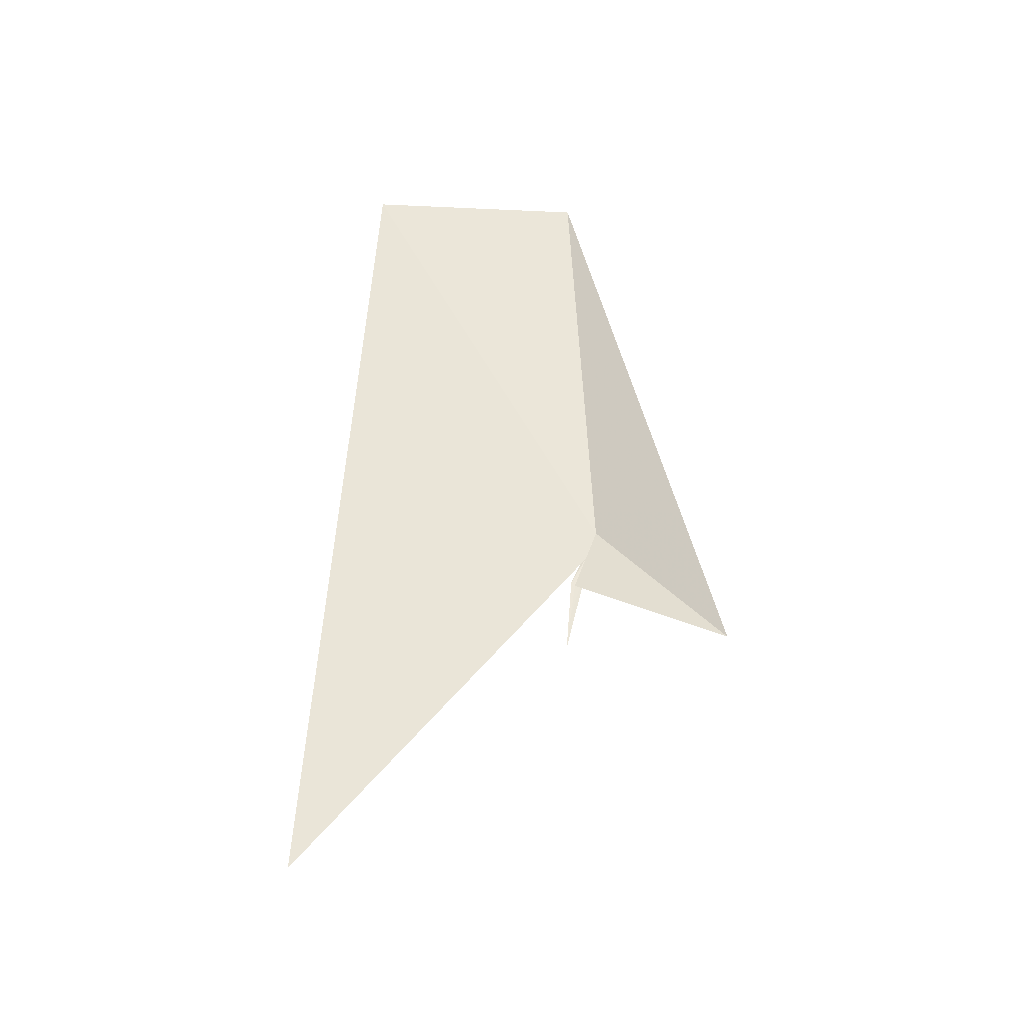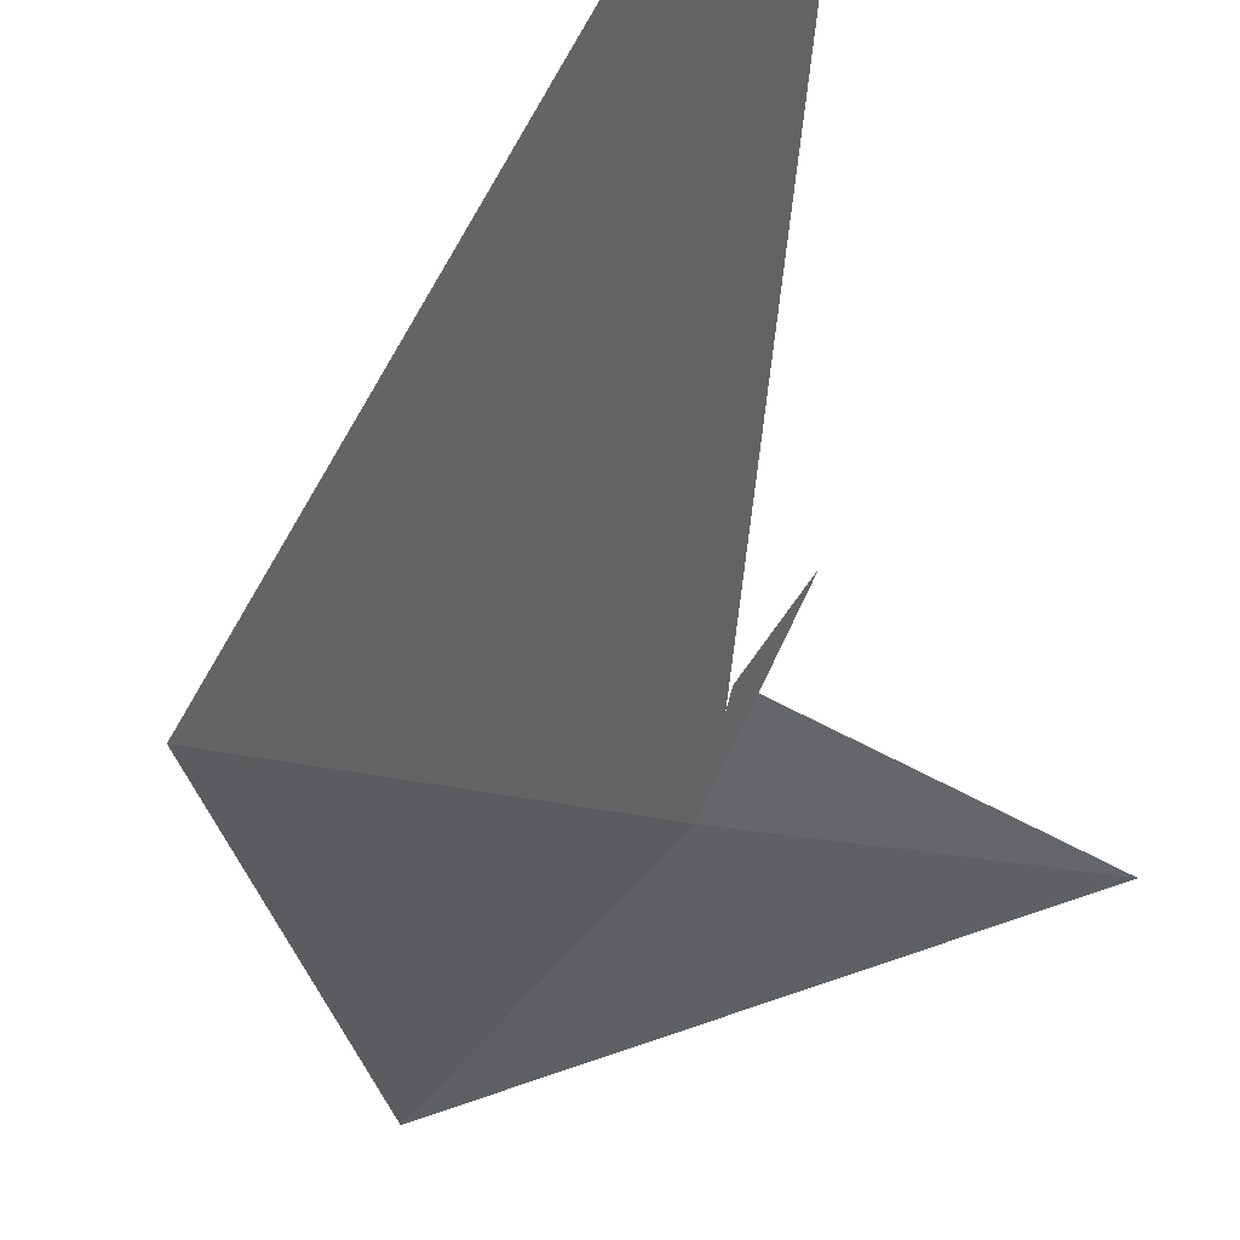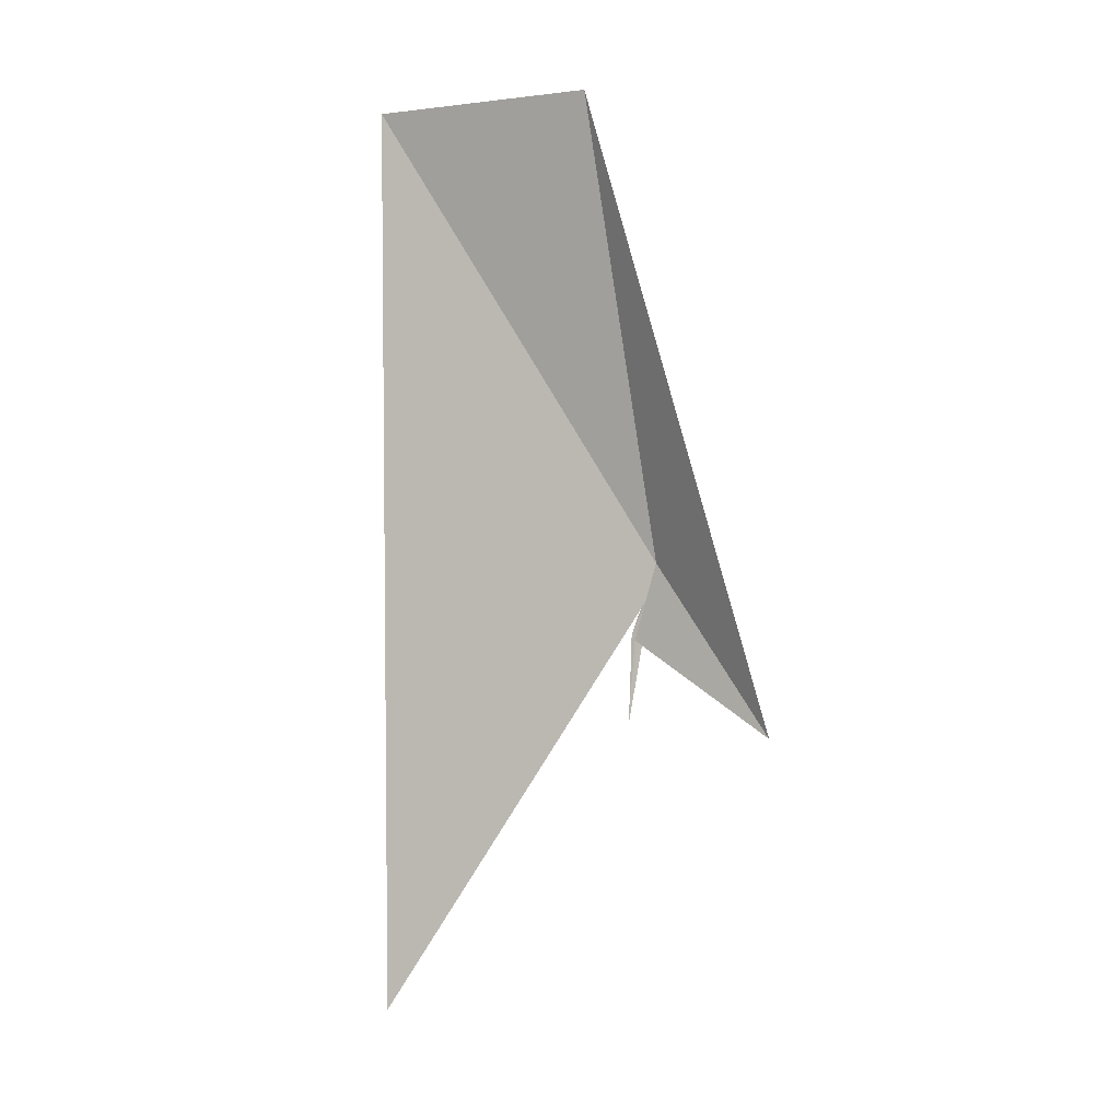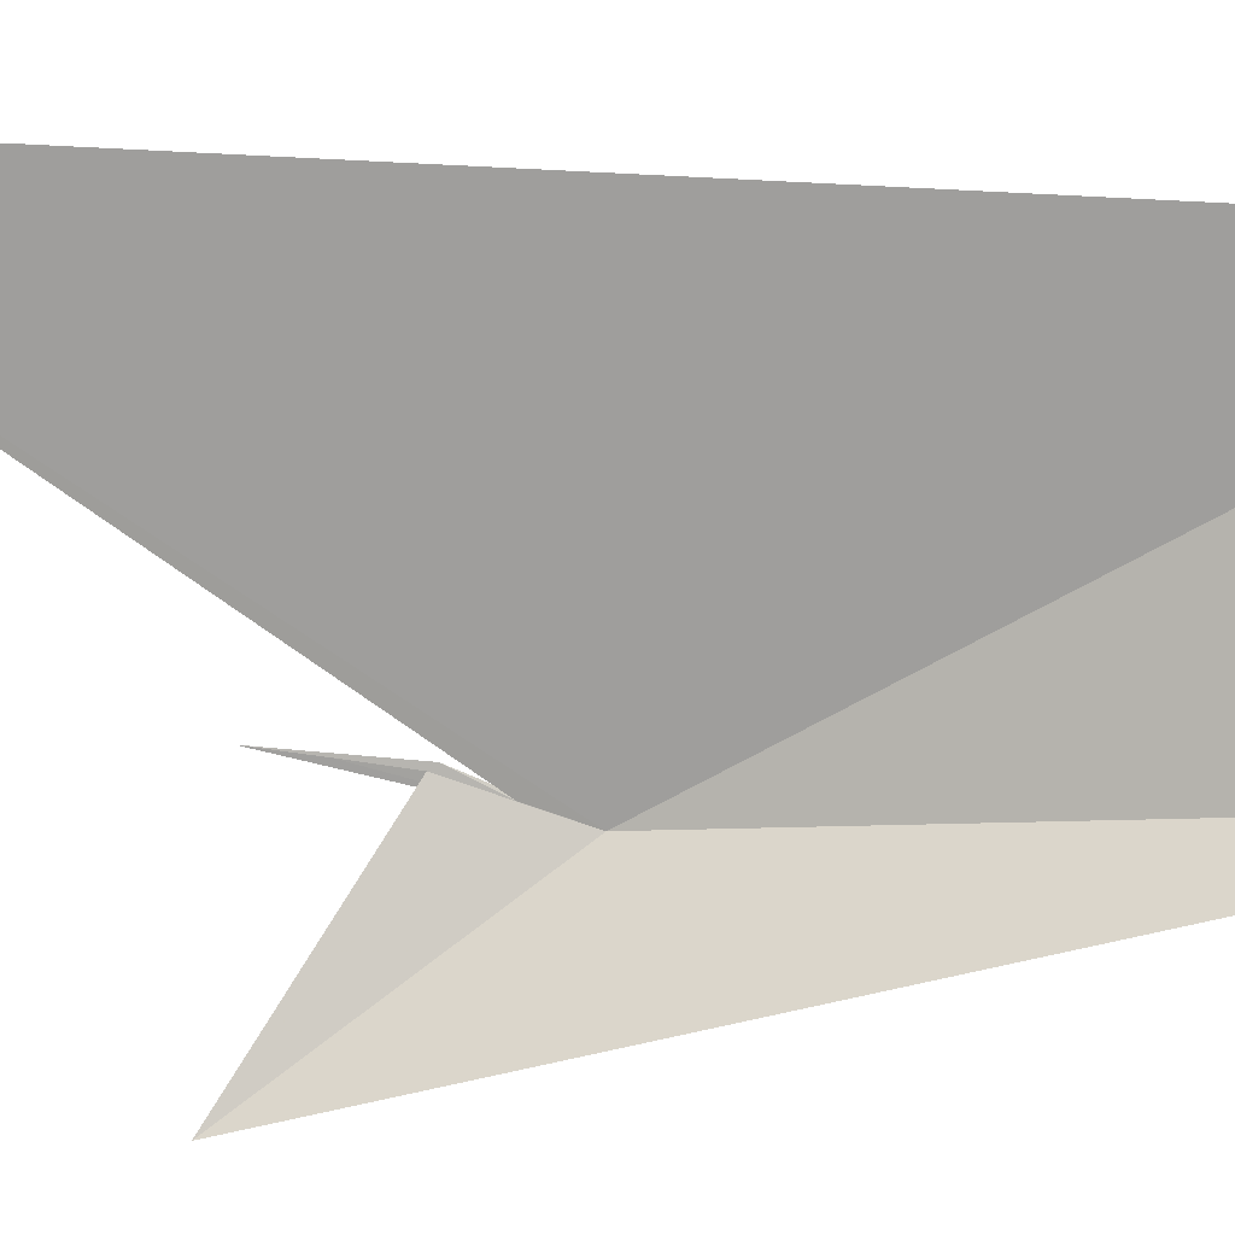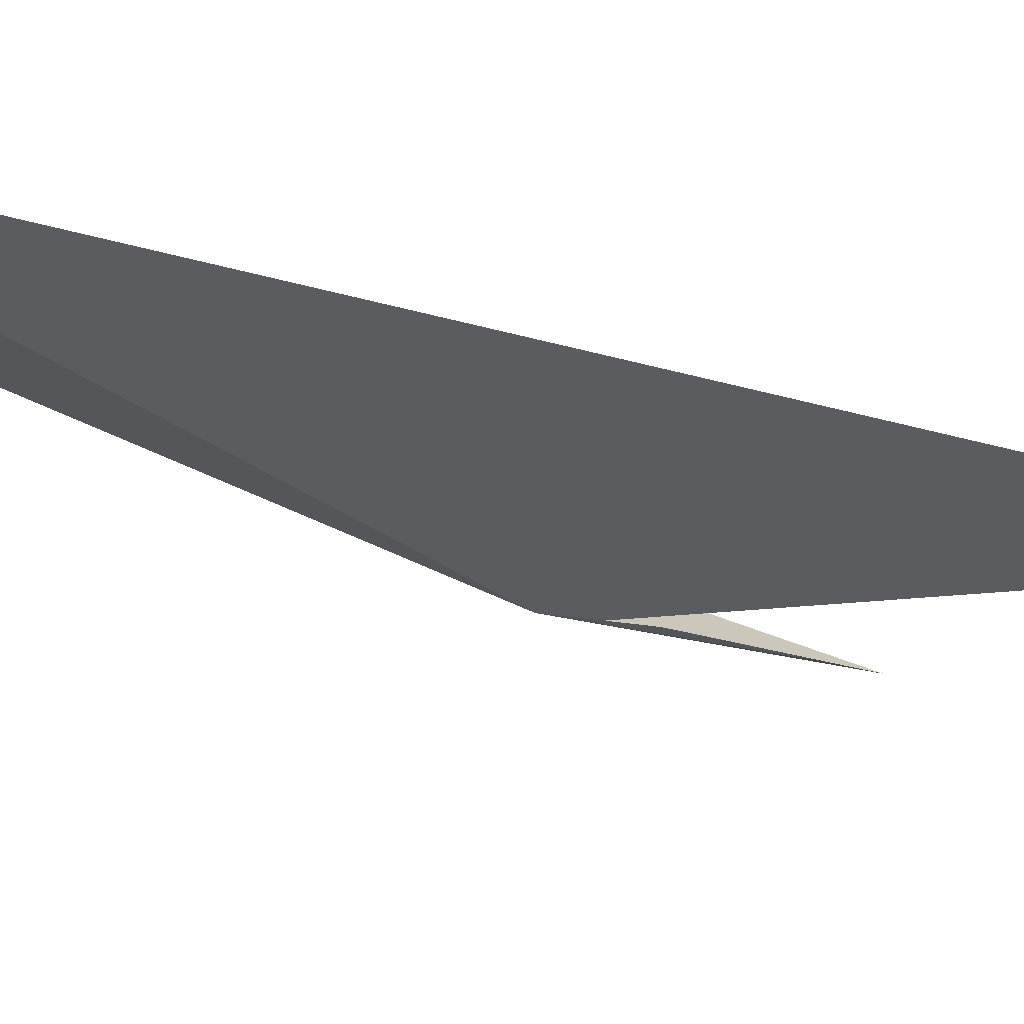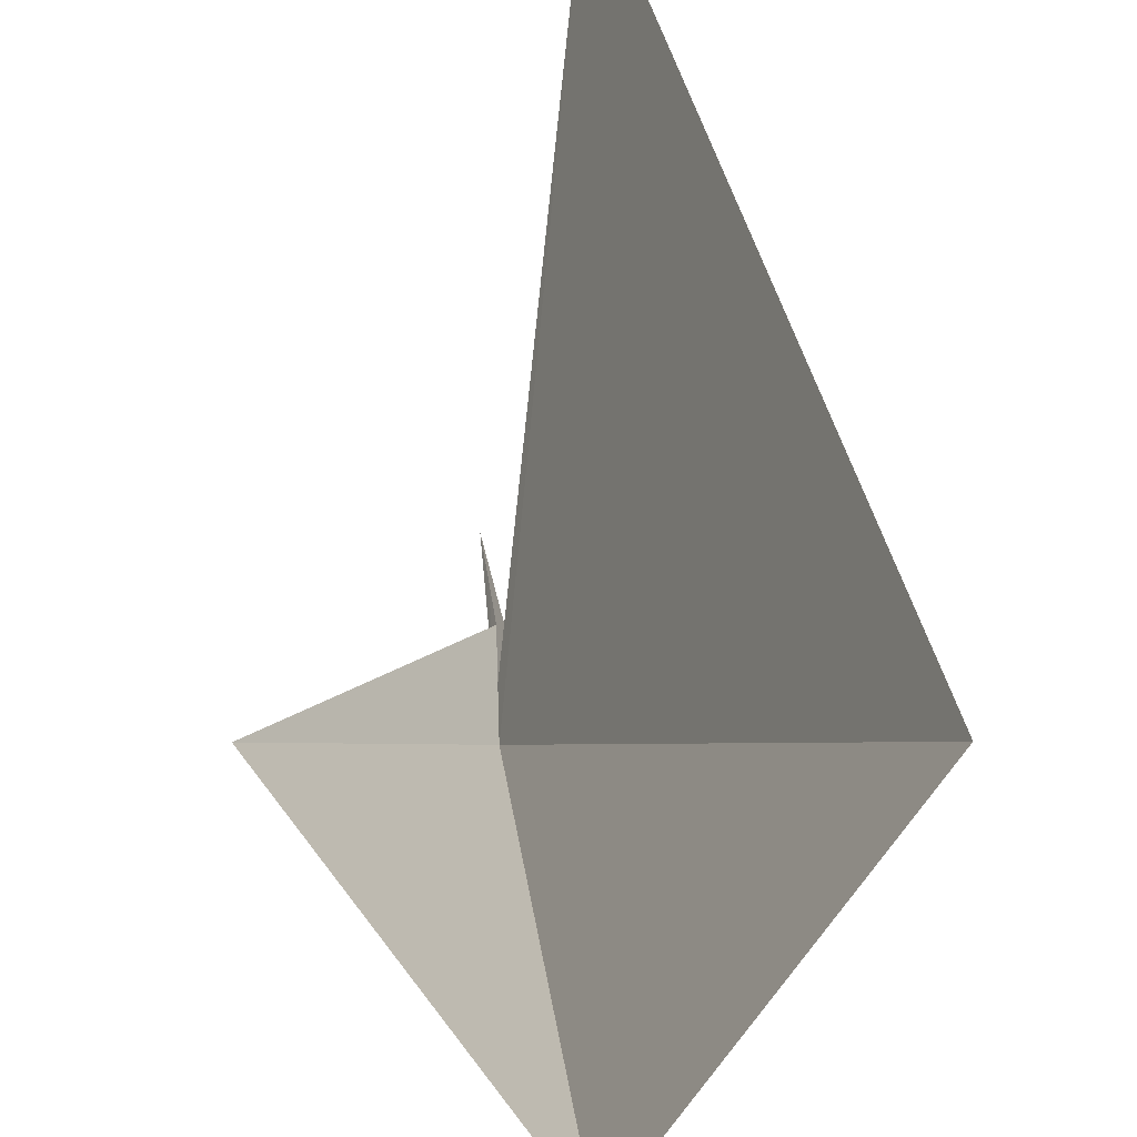
<metadata>
{"format":"obj","ext":"obj","renderer":"f3d","projection":"perspective","resolution":1024,"background":"white","views":[{"elev":-45.4,"azim":-126.3,"up":"+Z"},{"elev":-32.7,"azim":153.2,"up":"+Y"},{"elev":-5.1,"azim":-98.4,"up":"+Z"},{"elev":40.3,"azim":-89.8,"up":"+Y"},{"elev":38.9,"azim":103.5,"up":"+Y"},{"elev":29.7,"azim":-14.5,"up":"+Y"}]}
</metadata>
<code>
v 11.01 53.61 -52.17
v 10.52 53.16 -53.05
v 10.63 54.04 -49.86
v 11.3 55 -49.81
v 11.1 53.71 -52.56
v 11.11 53.72 -52.53
v 11.16 53.73 -52.97
v 11.13 53.72 -52.76
v 11.82 54.9 -54.48
v 11.05 53.66 -52.36
f 1 4 3
f 1 7 6
f 1 8 7
f 1 6 10
f 1 5 8
f 1 3 2
f 1 2 5
f 1 10 9
f 1 9 4

</code>
